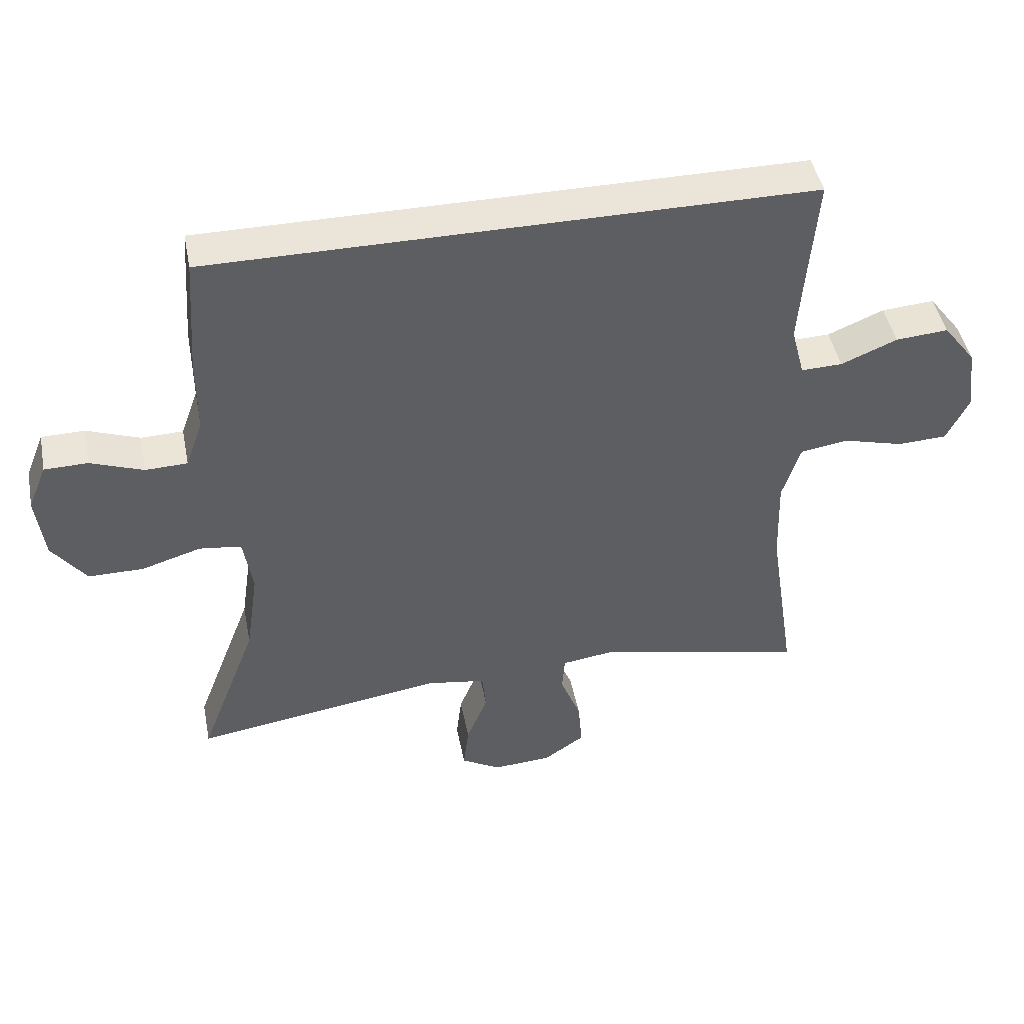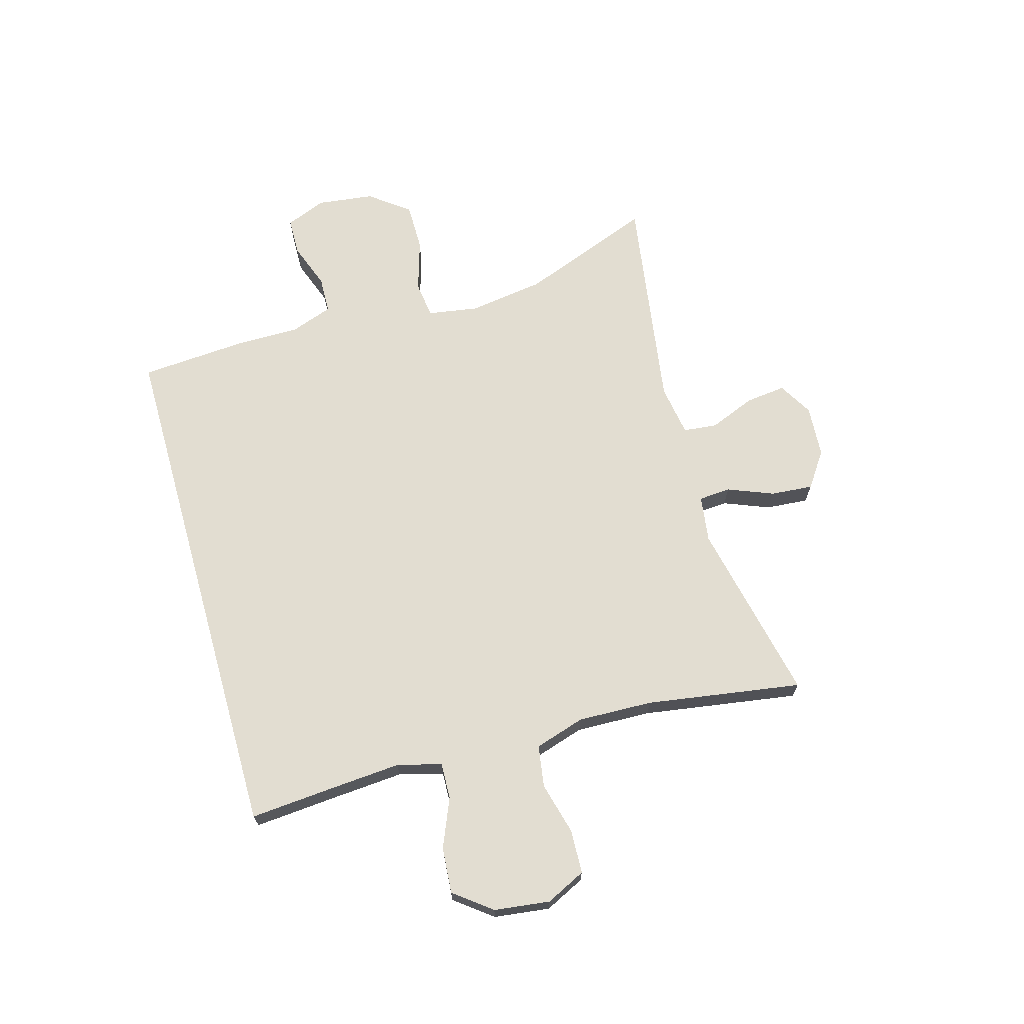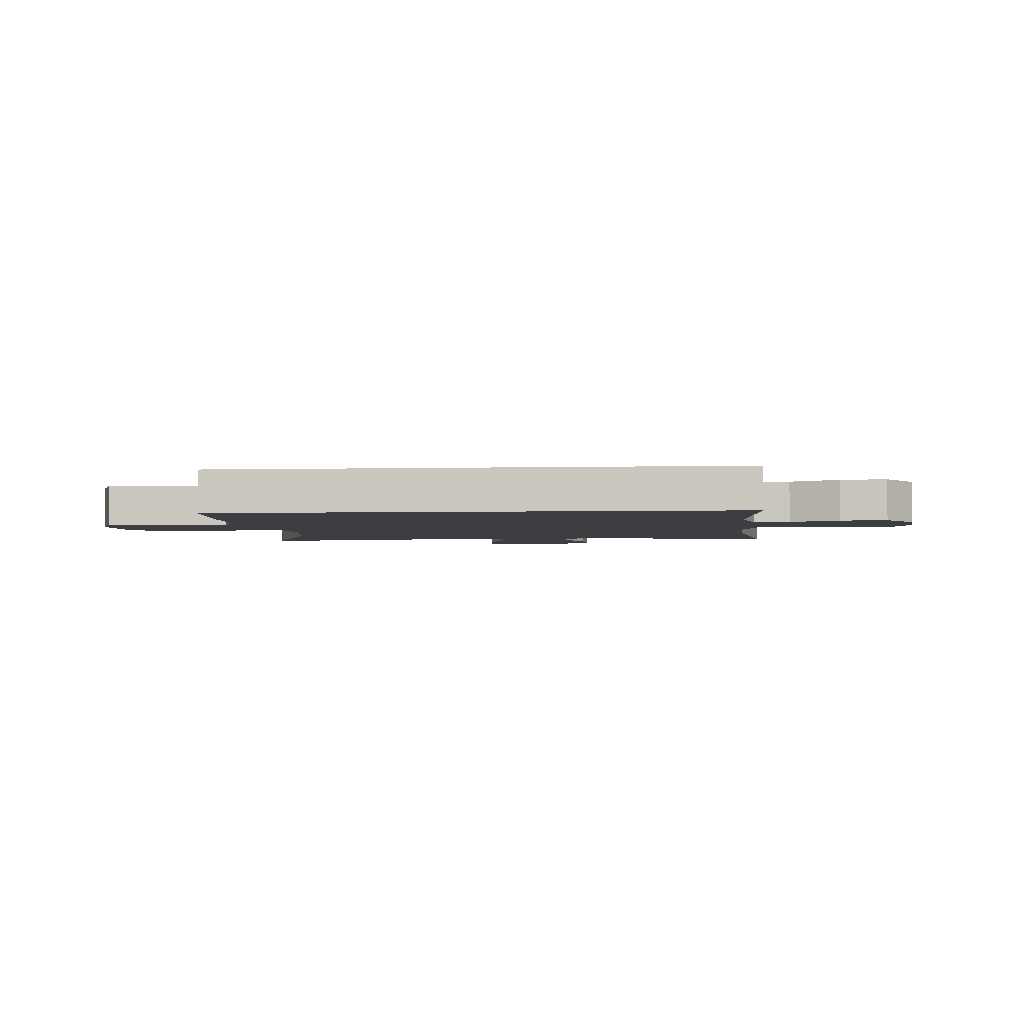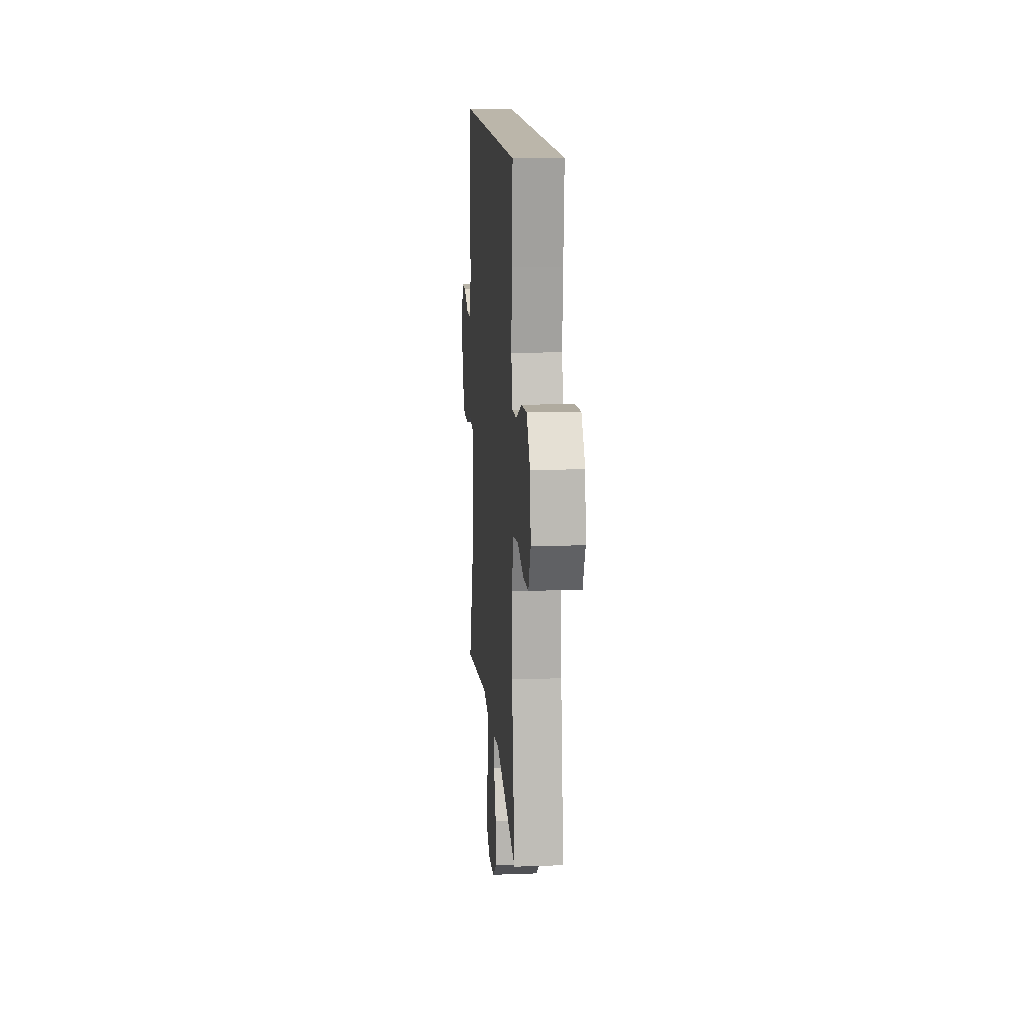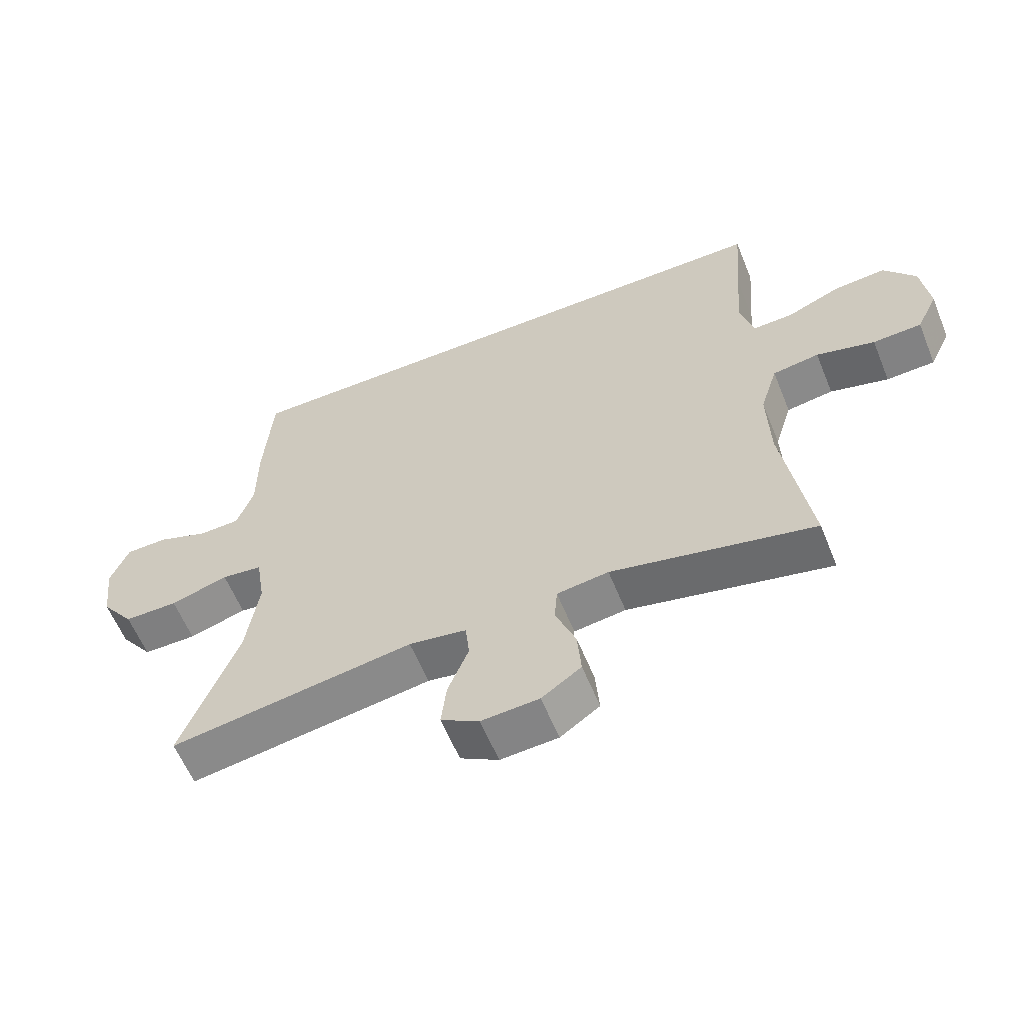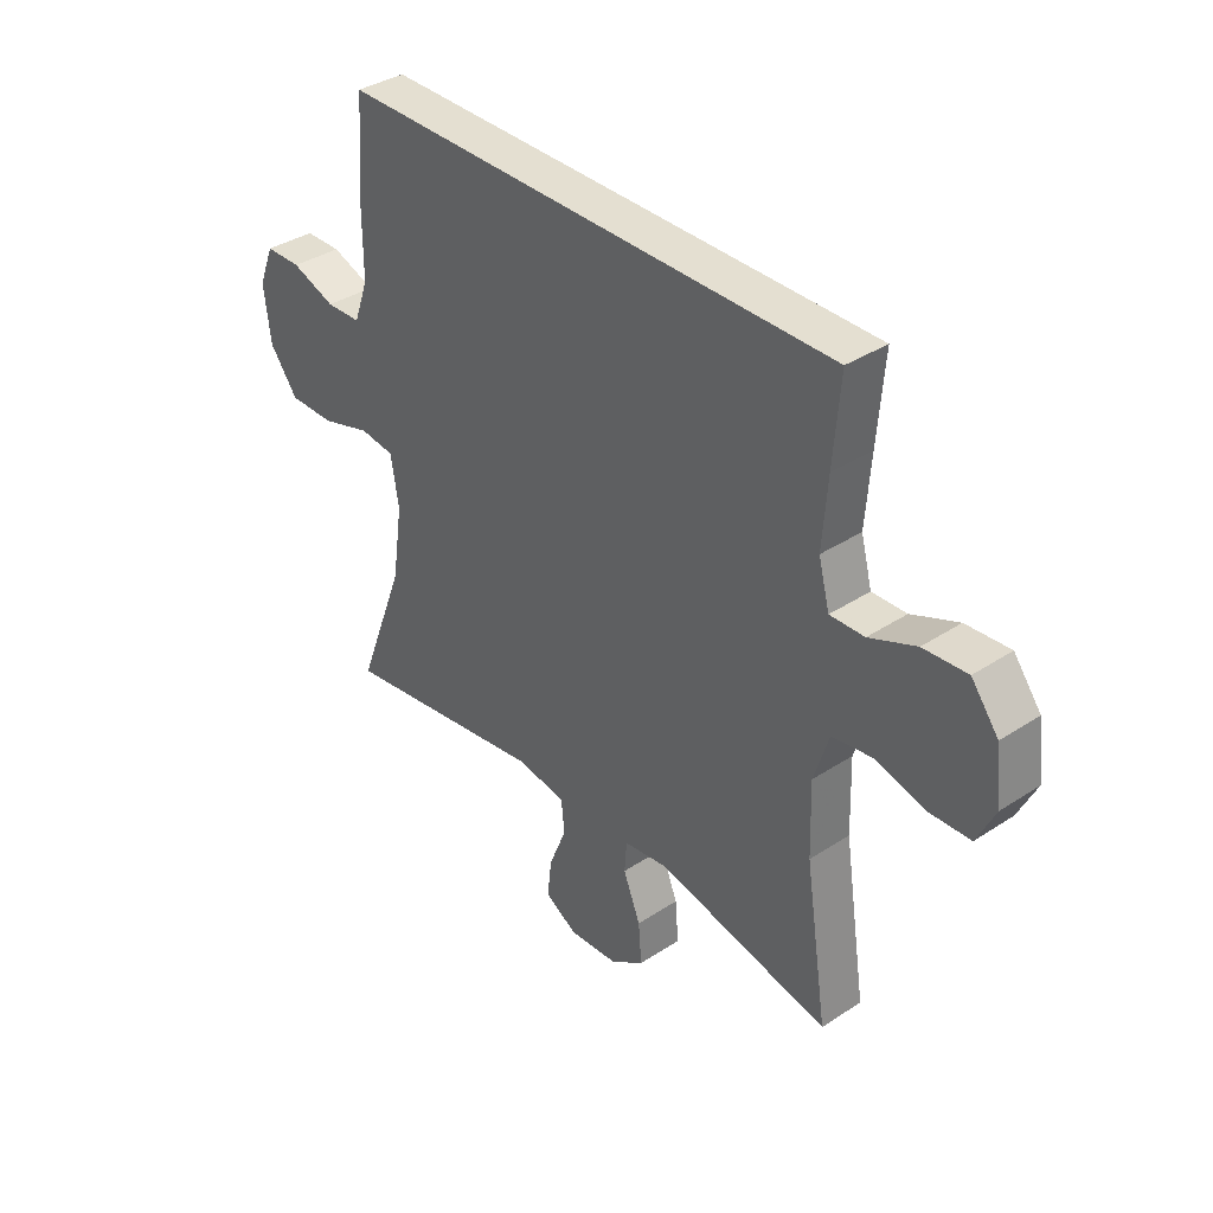
<metadata>
{"format":"obj","ext":"obj","renderer":"f3d","projection":"perspective","resolution":1024,"background":"white","views":[{"elev":45.4,"azim":-11.1,"up":"+Z"},{"elev":68.5,"azim":74.2,"up":"+Y"},{"elev":-3.4,"azim":4.8,"up":"+Y"},{"elev":14.1,"azim":85.4,"up":"+Z"},{"elev":-59.8,"azim":22.1,"up":"+Z"},{"elev":36.6,"azim":49.5,"up":"+Z"}]}
</metadata>
<code>
v -0.5 0.07 -0.5
v -0.413 0.07 -0.272
v -0.394 0.07 -0.142
v -0.408 0.07 -0.055
v -0.471 0.07 -0.047
v -0.56 0.07 -0.074
v -0.643 0.07 -0.074
v -0.694 0.07 -0.006
v -0.706 0.07 0.092
v -0.678 0.07 0.161
v -0.613 0.07 0.162
v -0.534 0.07 0.133
v -0.471 0.07 0.135
v -0.445 0.07 0.208
v -0.445 0.07 0.321
v -0.432 0.07 0.5
v 0.467 0.07 0.5
v 0.455 0.07 0.352
v 0.446 0.07 0.233
v 0.466 0.07 0.157
v 0.528 0.07 0.159
v 0.612 0.07 0.194
v 0.691 0.07 0.2
v 0.74 0.07 0.136
v 0.752 0.07 0.04
v 0.719 0.07 -0.028
v 0.644 0.07 -0.031
v 0.554 0.07 -0.007
v 0.482 0.07 -0.018
v 0.455 0.07 -0.104
v 0.459 0.07 -0.233
v 0.5 0.07 -0.5
v 0.187 0.07 -0.432
v 0.107 0.07 -0.443
v 0.103 0.07 -0.498
v 0.134 0.07 -0.576
v 0.14 0.07 -0.649
v 0.079 0.07 -0.691
v -0.01 0.07 -0.697
v -0.069 0.07 -0.663
v -0.061 0.07 -0.594
v -0.029 0.07 -0.515
v -0.035 0.07 -0.457
v -0.124 0.07 -0.443
v -0.5 0 -0.5
v -0.413 0 -0.272
v -0.394 0 -0.142
v -0.408 0 -0.055
v -0.471 0 -0.047
v -0.56 0 -0.074
v -0.643 0 -0.074
v -0.694 0 -0.006
v -0.706 0 0.092
v -0.678 0 0.161
v -0.613 0 0.162
v -0.534 0 0.133
v -0.471 0 0.135
v -0.445 0 0.208
v -0.445 0 0.321
v -0.432 0 0.5
v 0.467 0 0.5
v 0.455 0 0.352
v 0.446 0 0.233
v 0.466 0 0.157
v 0.528 0 0.159
v 0.612 0 0.194
v 0.691 0 0.2
v 0.74 0 0.136
v 0.752 0 0.04
v 0.719 0 -0.028
v 0.644 0 -0.031
v 0.554 0 -0.007
v 0.482 0 -0.018
v 0.455 0 -0.104
v 0.459 0 -0.233
v 0.5 0 -0.5
v 0.187 0 -0.432
v 0.107 0 -0.443
v 0.103 0 -0.498
v 0.134 0 -0.576
v 0.14 0 -0.649
v 0.079 0 -0.691
v -0.01 0 -0.697
v -0.069 0 -0.663
v -0.061 0 -0.594
v -0.029 0 -0.515
v -0.035 0 -0.457
v -0.124 0 -0.443
f 40 41 42
f 39 40 42
f 38 39 42
f 37 38 42
f 36 37 42
f 35 36 42
f 34 35 42 43
f 33 34 43 44
f 31 32 33
f 30 31 33 44
f 26 27 28
f 25 26 28
f 24 25 28
f 23 24 28
f 22 23 28
f 21 22 28
f 20 21 28 29
f 44 1 2
f 30 44 2
f 29 30 2
f 20 29 2
f 19 20 2
f 16 17 18
f 15 16 18
f 14 15 18
f 10 11 12
f 9 10 12
f 8 9 12
f 7 8 12
f 6 7 12
f 5 6 12
f 4 5 12 13
f 18 19 2 3
f 4 13 14 18
f 3 4 18
f 86 85 84
f 86 84 83
f 86 83 82
f 86 82 81
f 86 81 80
f 86 80 79
f 87 86 79 78
f 88 87 78 77
f 77 76 75
f 88 77 75 74
f 72 71 70
f 72 70 69
f 72 69 68
f 72 68 67
f 72 67 66
f 72 66 65
f 73 72 65 64
f 46 45 88
f 46 88 74
f 46 74 73
f 46 73 64
f 46 64 63
f 62 61 60
f 62 60 59
f 62 59 58
f 56 55 54
f 56 54 53
f 56 53 52
f 56 52 51
f 56 51 50
f 56 50 49
f 57 56 49 48
f 47 46 63 62
f 62 58 57 48
f 62 48 47
f 1 45 46 2
f 2 46 47 3
f 3 47 48 4
f 4 48 49 5
f 5 49 50 6
f 6 50 51 7
f 7 51 52 8
f 8 52 53 9
f 9 53 54 10
f 10 54 55 11
f 11 55 56 12
f 12 56 57 13
f 13 57 58 14
f 14 58 59 15
f 15 59 60 16
f 16 60 61 17
f 17 61 62 18
f 18 62 63 19
f 19 63 64 20
f 20 64 65 21
f 21 65 66 22
f 22 66 67 23
f 23 67 68 24
f 24 68 69 25
f 25 69 70 26
f 26 70 71 27
f 27 71 72 28
f 28 72 73 29
f 29 73 74 30
f 30 74 75 31
f 31 75 76 32
f 32 76 77 33
f 33 77 78 34
f 34 78 79 35
f 35 79 80 36
f 36 80 81 37
f 37 81 82 38
f 38 82 83 39
f 39 83 84 40
f 40 84 85 41
f 41 85 86 42
f 42 86 87 43
f 43 87 88 44
f 44 88 45 1

</code>
